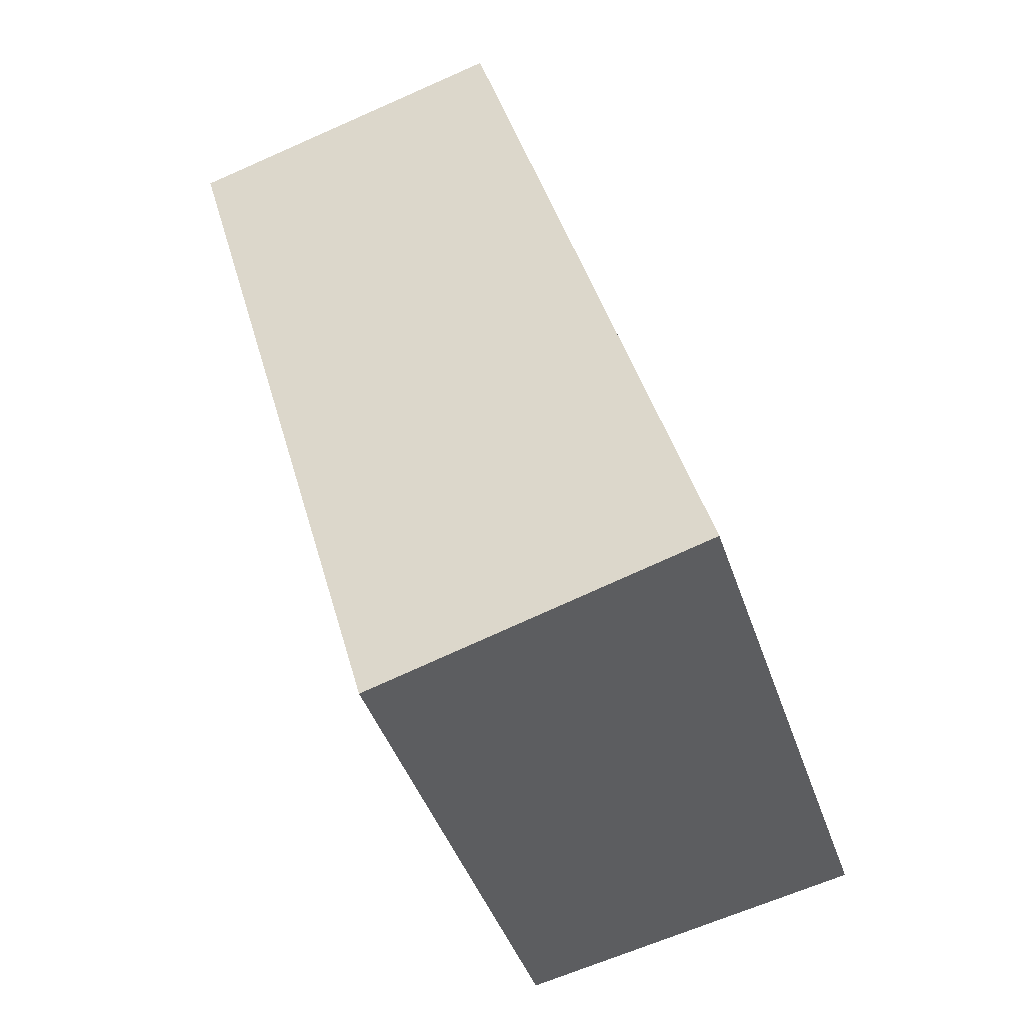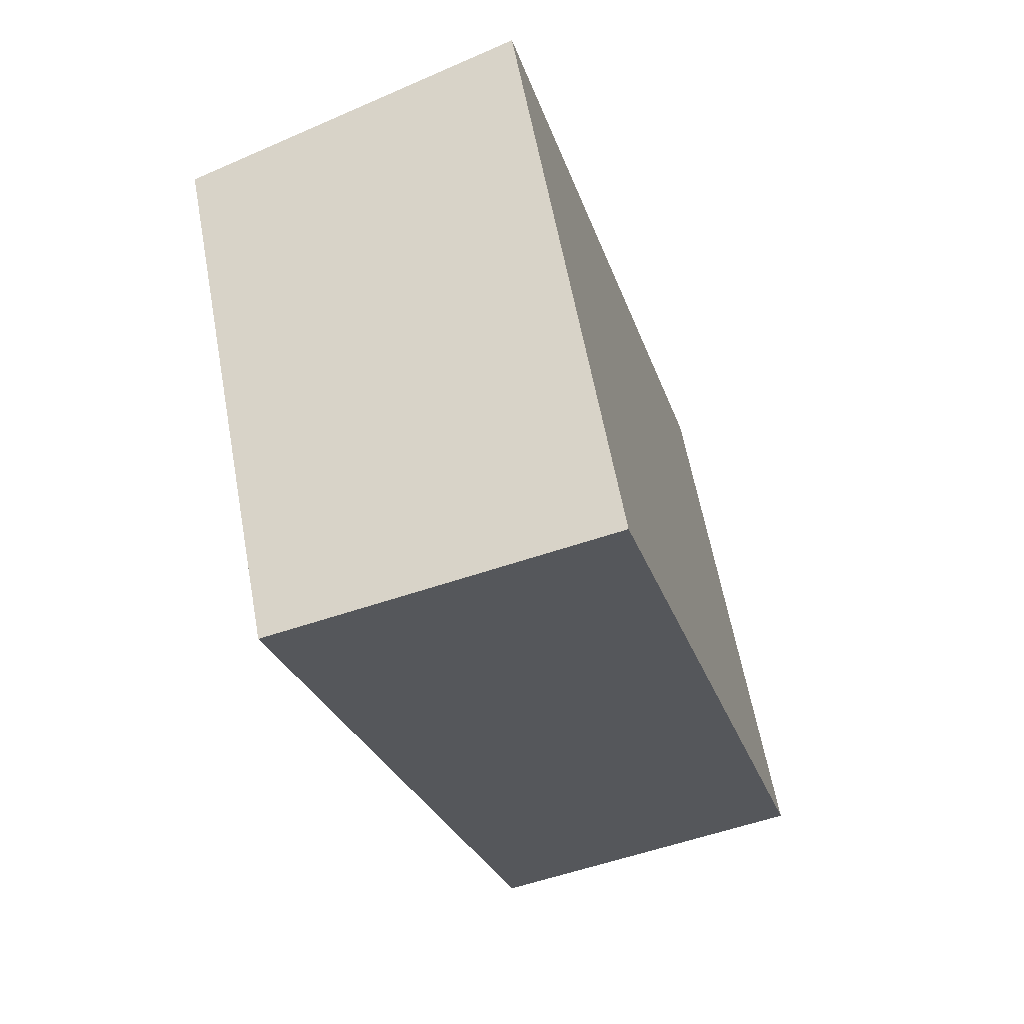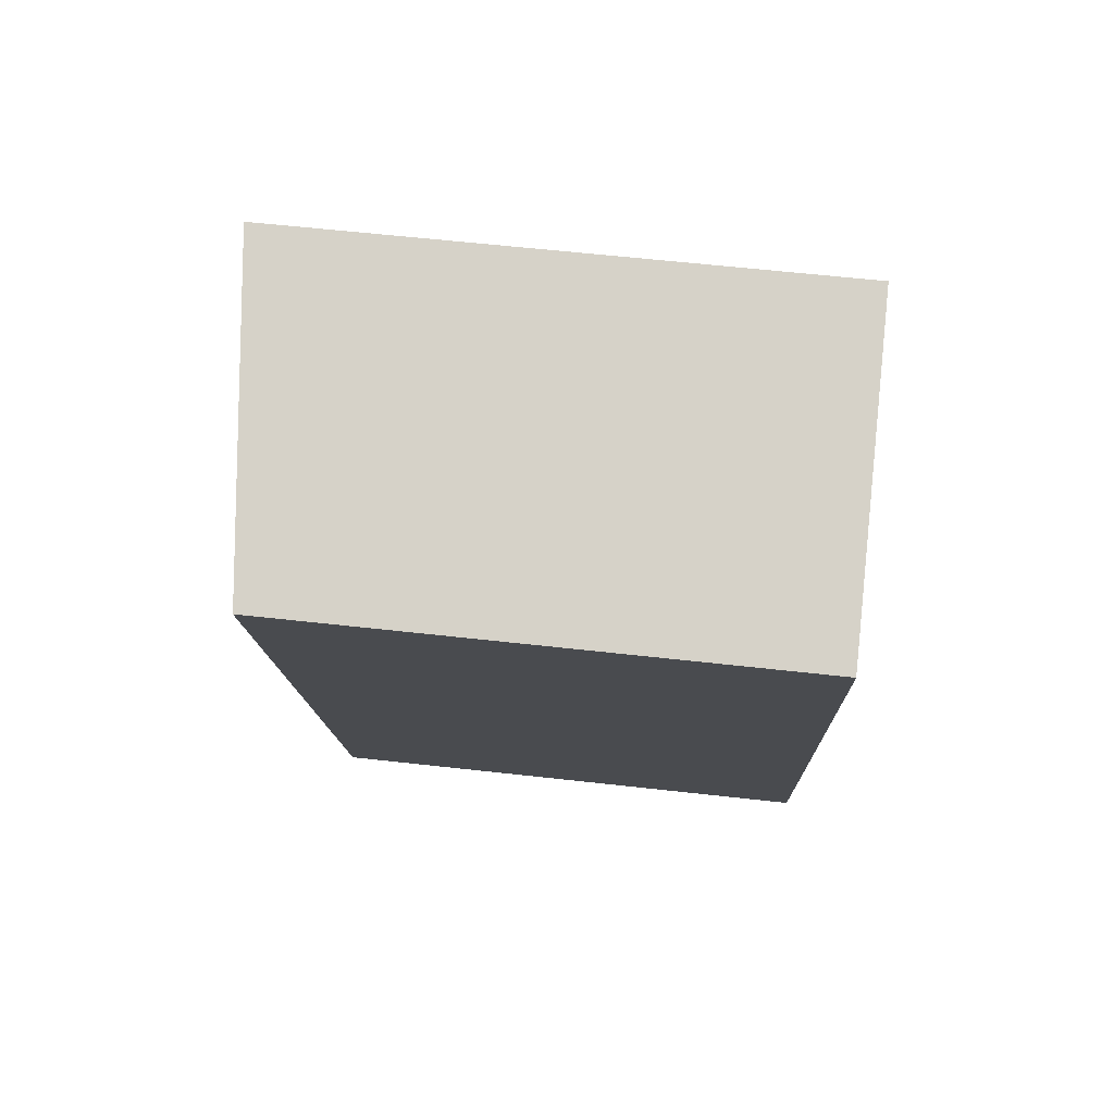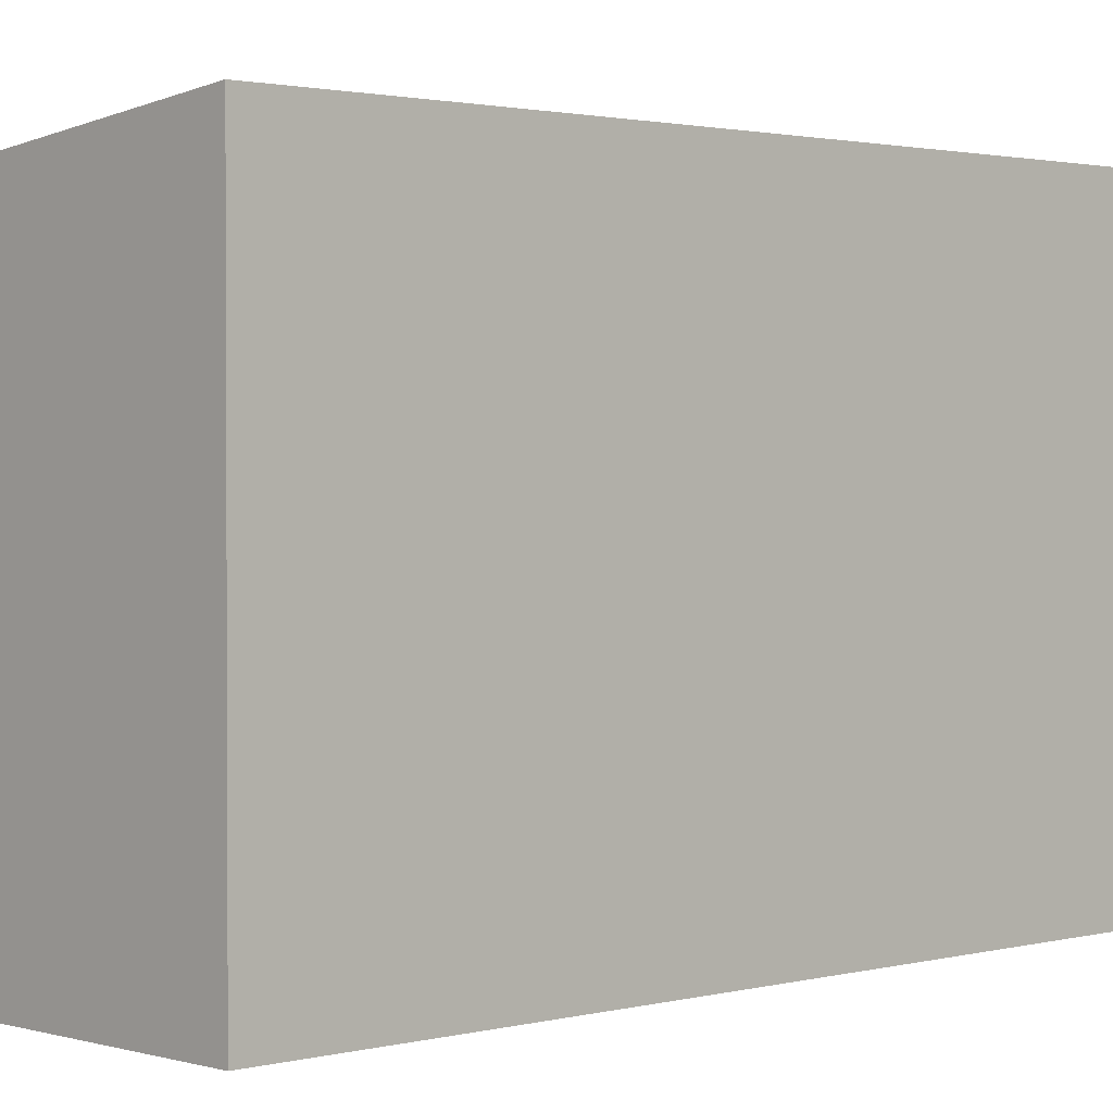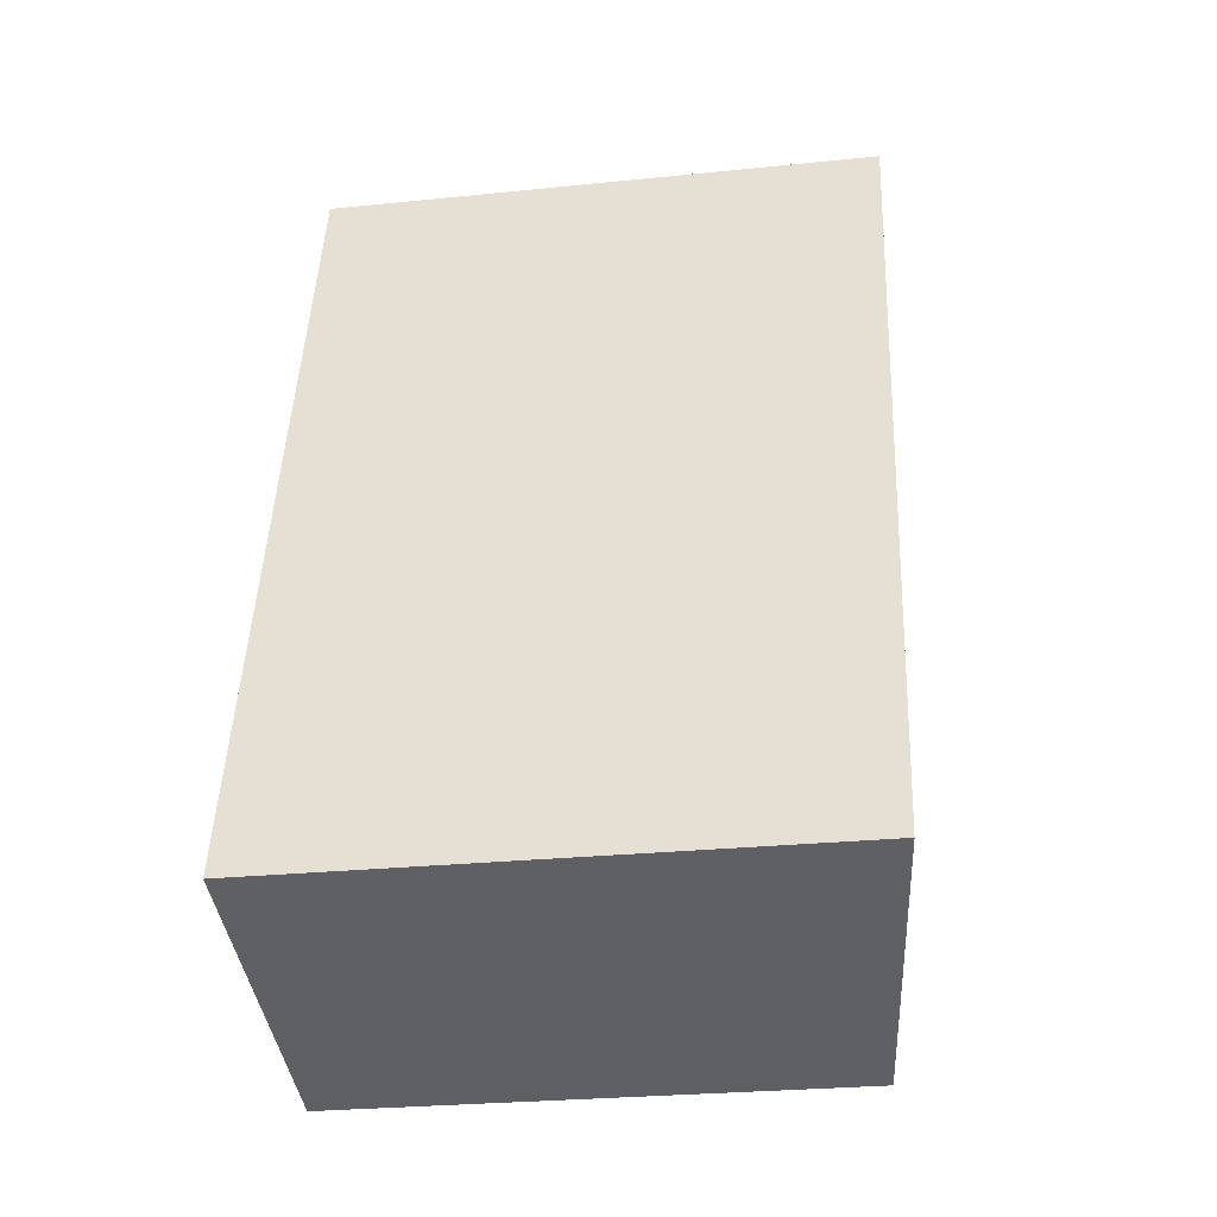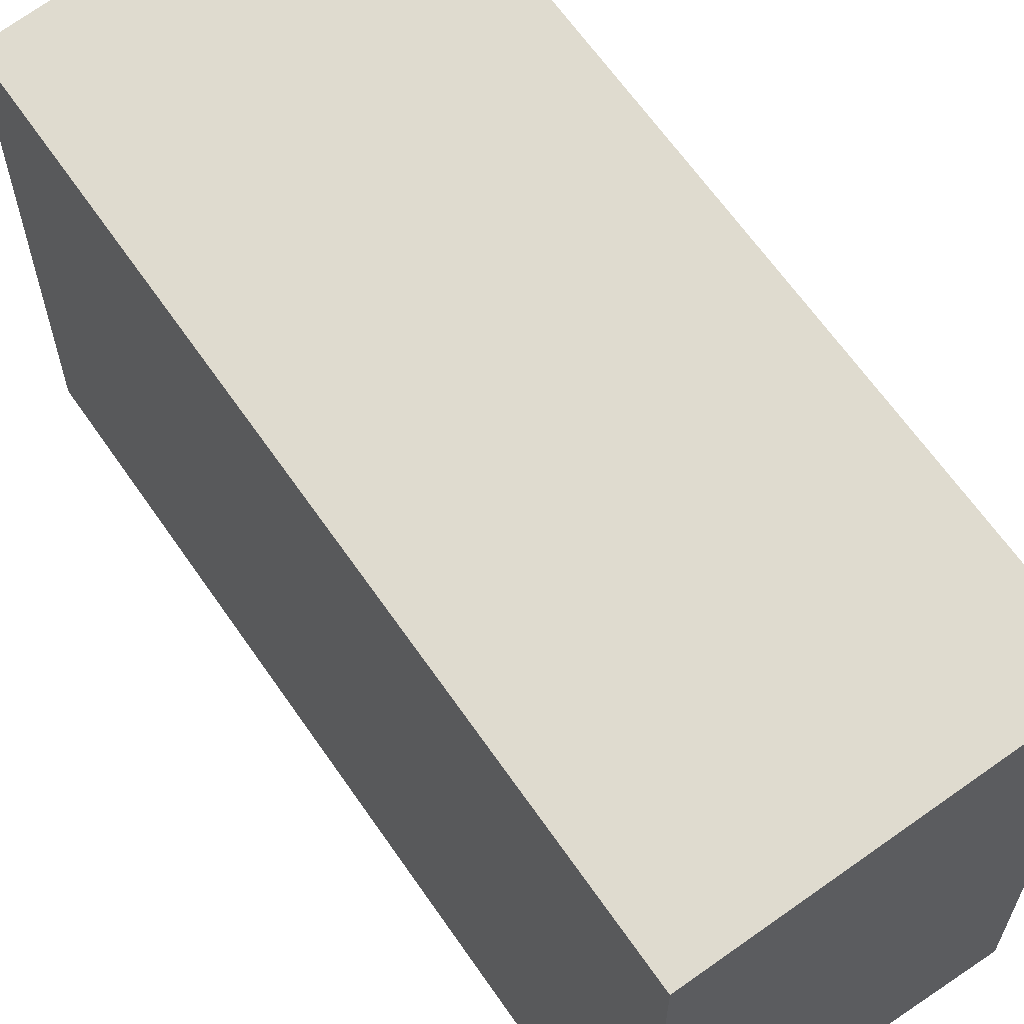
<metadata>
{"format":"obj","ext":"obj","renderer":"f3d","projection":"perspective","resolution":1024,"background":"white","views":[{"elev":-43.2,"azim":17.9,"up":"+Z"},{"elev":61.3,"azim":-10.4,"up":"+Z"},{"elev":61.2,"azim":-83.5,"up":"+Z"},{"elev":1.6,"azim":30.4,"up":"+Y"},{"elev":-27.1,"azim":99.0,"up":"+Z"},{"elev":64.2,"azim":-50.3,"up":"+Y"}]}
</metadata>
<code>
v  0.000399 18.67 -0.0005905
v  20.19 20.08 -25.83
v  8.257 18.67 -29.24
v  11.94 20.08 3.408
v  20.19 1.582e-15 -25.83
v  11.93 -2.087e-16 3.409
v  0 0 0
v  8.256 1.79e-15 -29.24
g defaultobject
f 1 2 3
f 2 1 4
f 5 4 6
f 4 5 2
f 6 1 7
f 1 6 4
f 1 8 7
f 8 1 3
f 3 5 8
f 5 3 2
f 7 5 6
f 5 7 8

</code>
